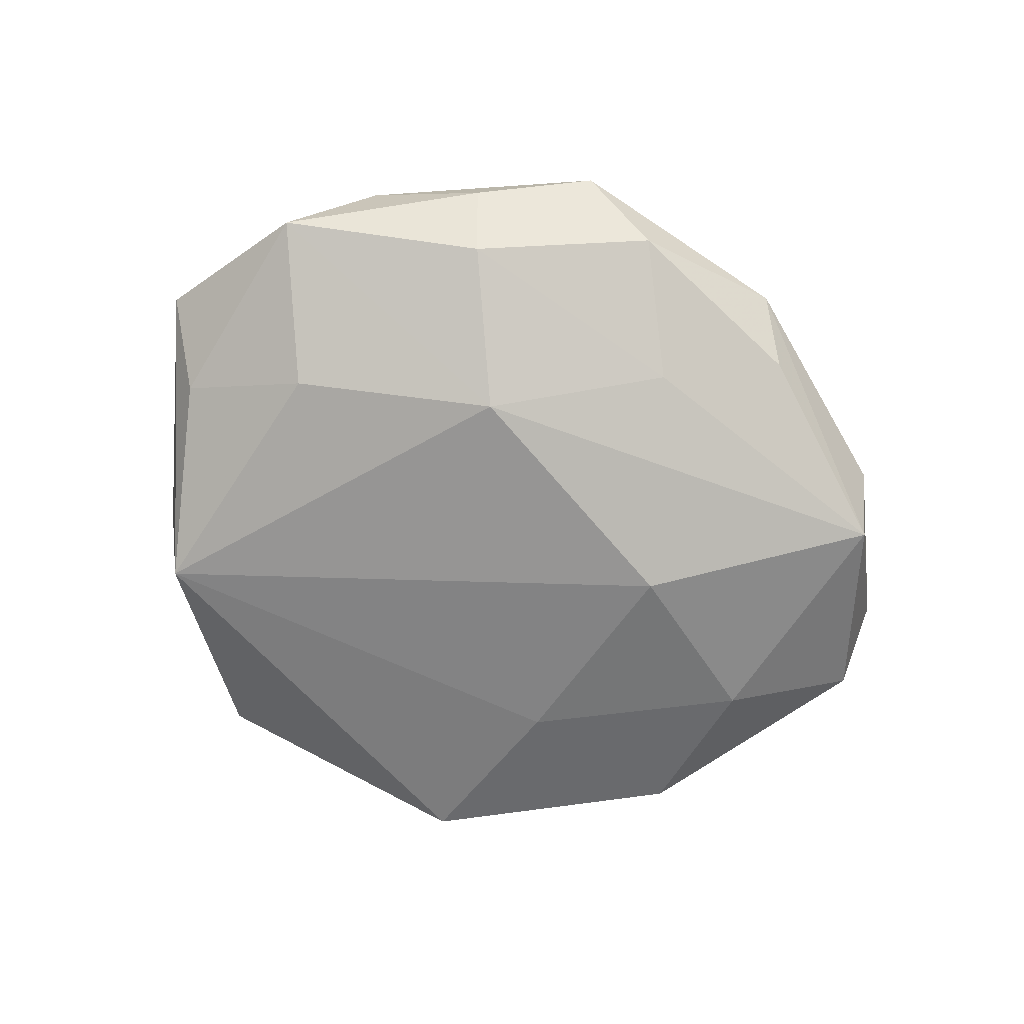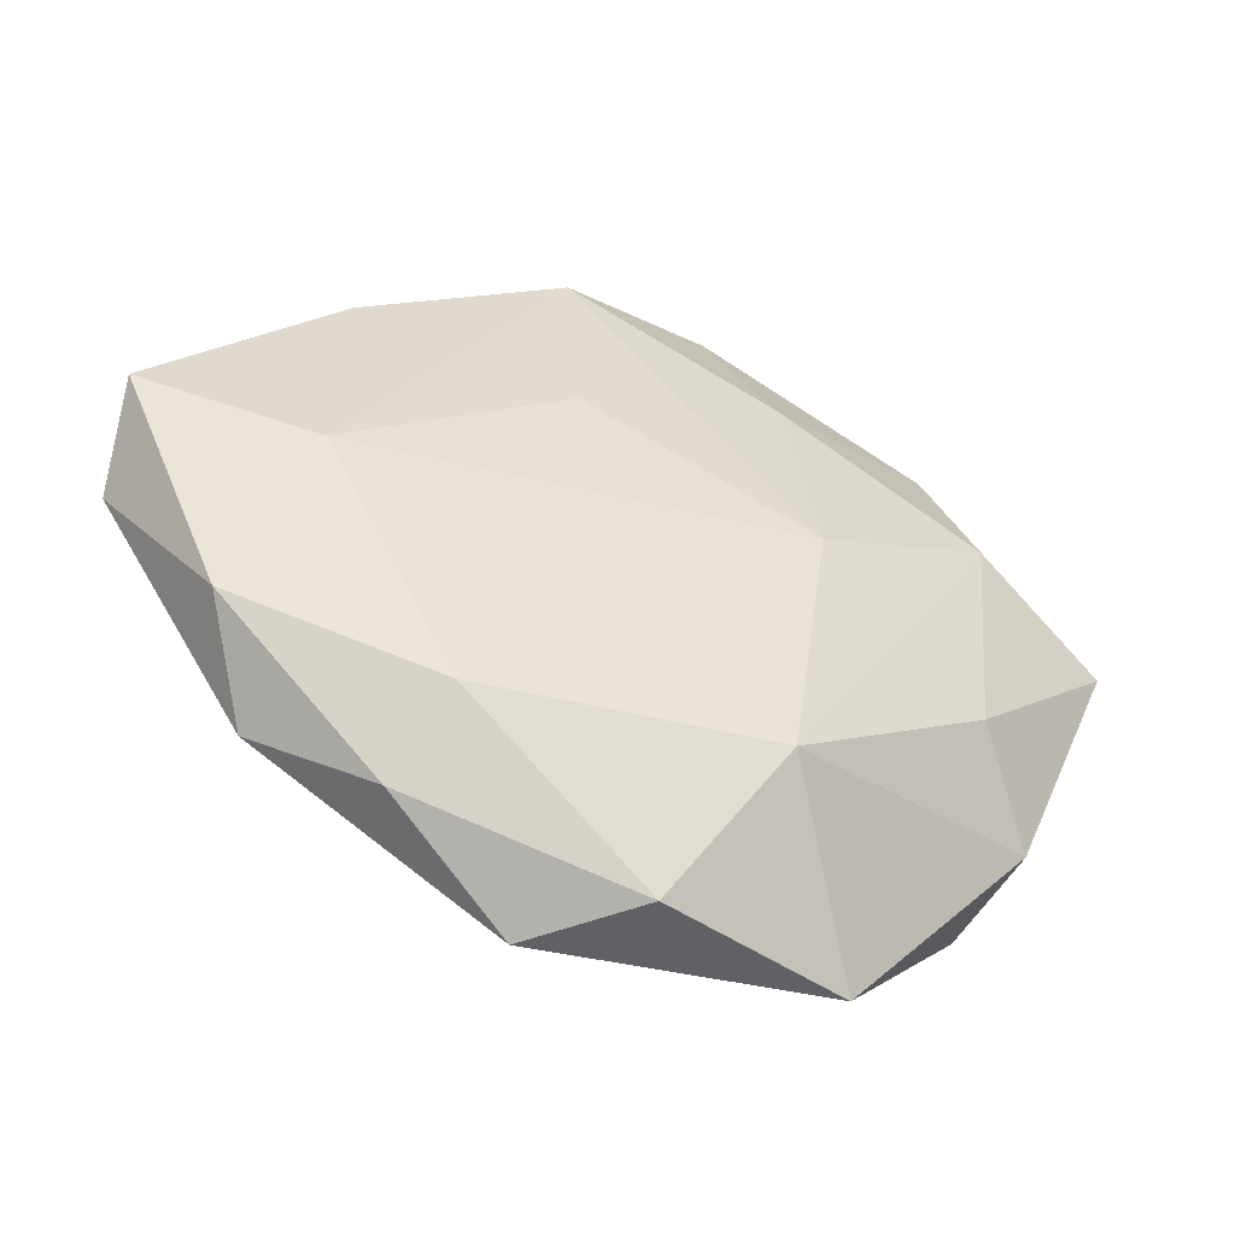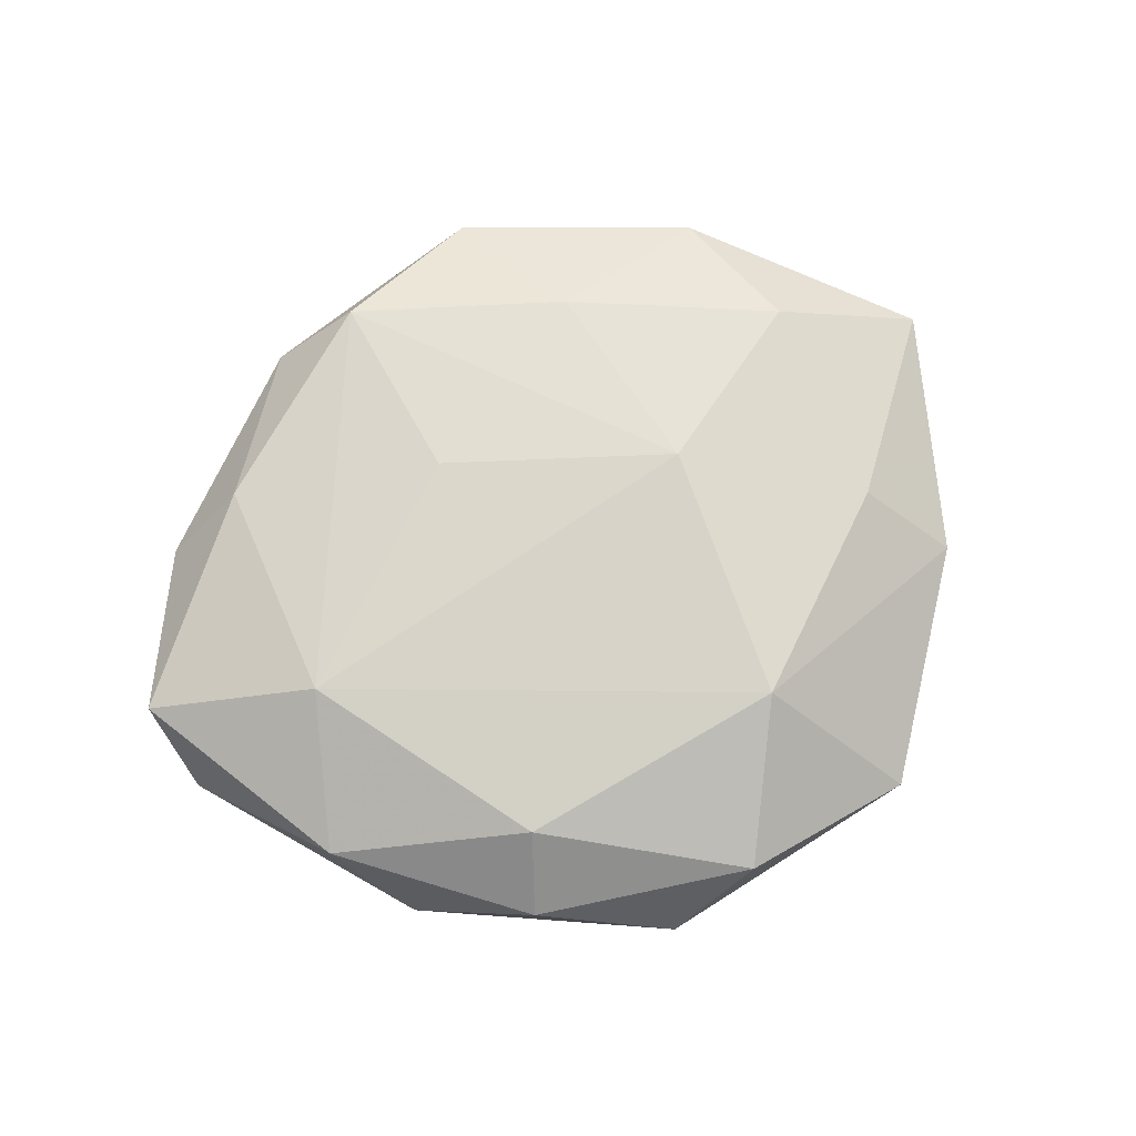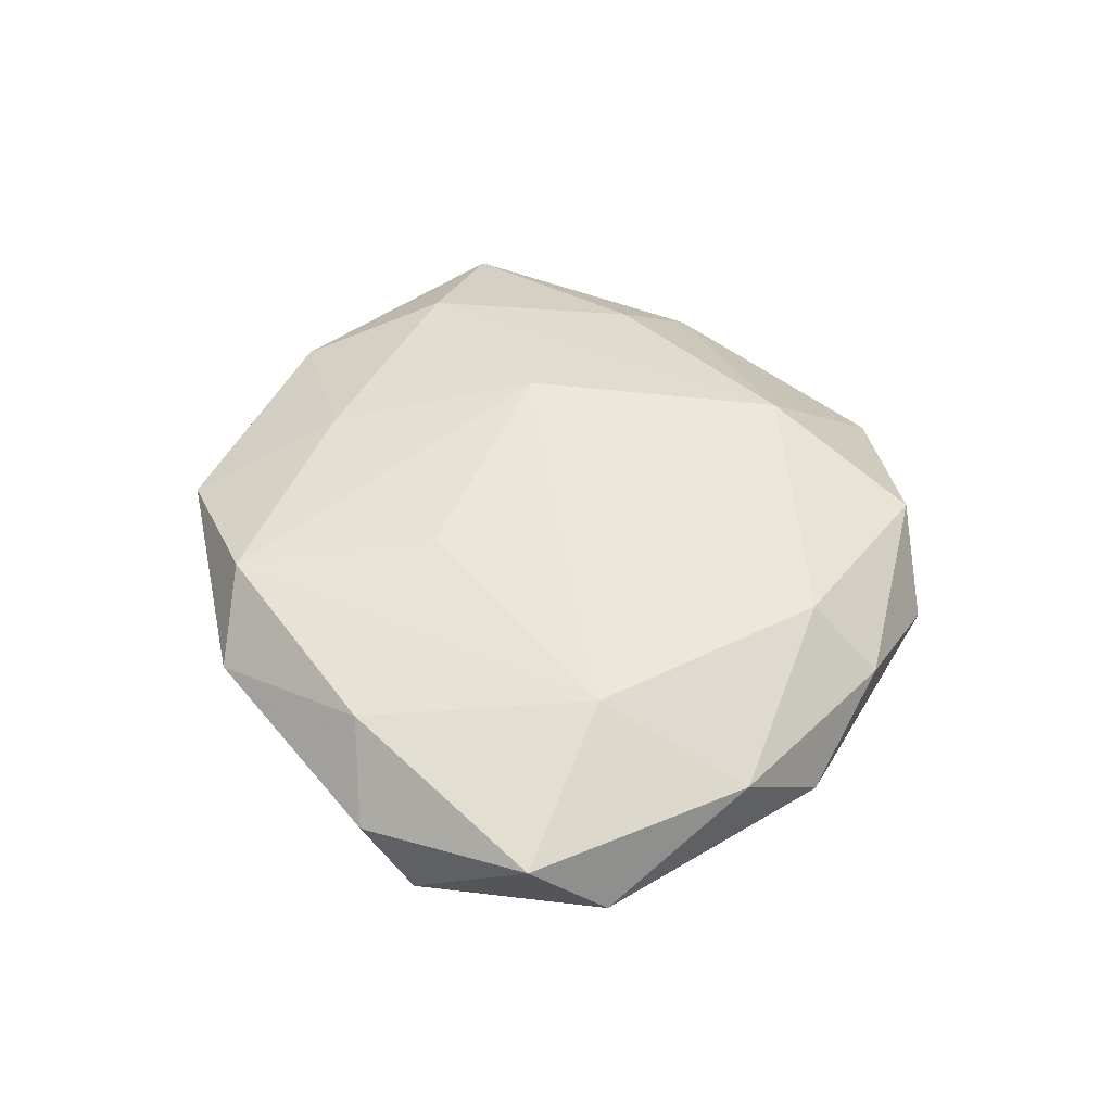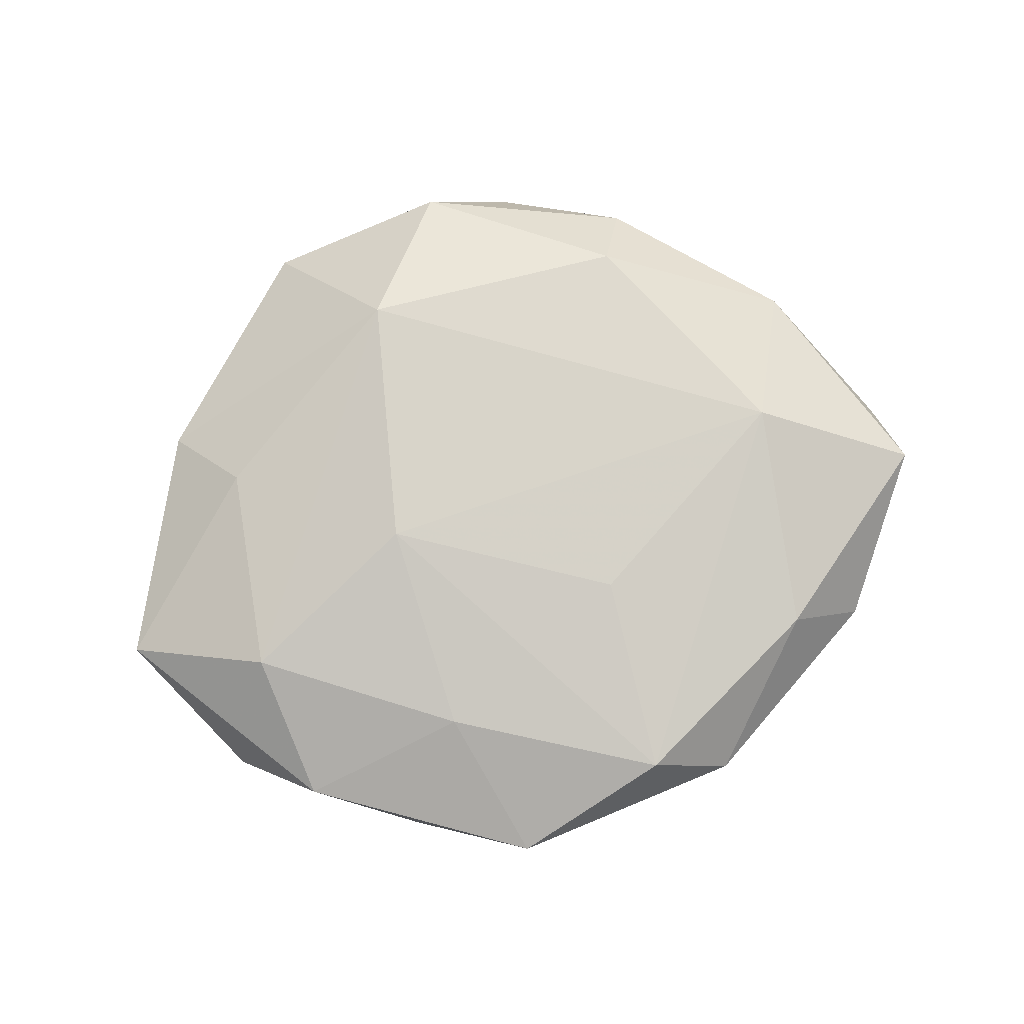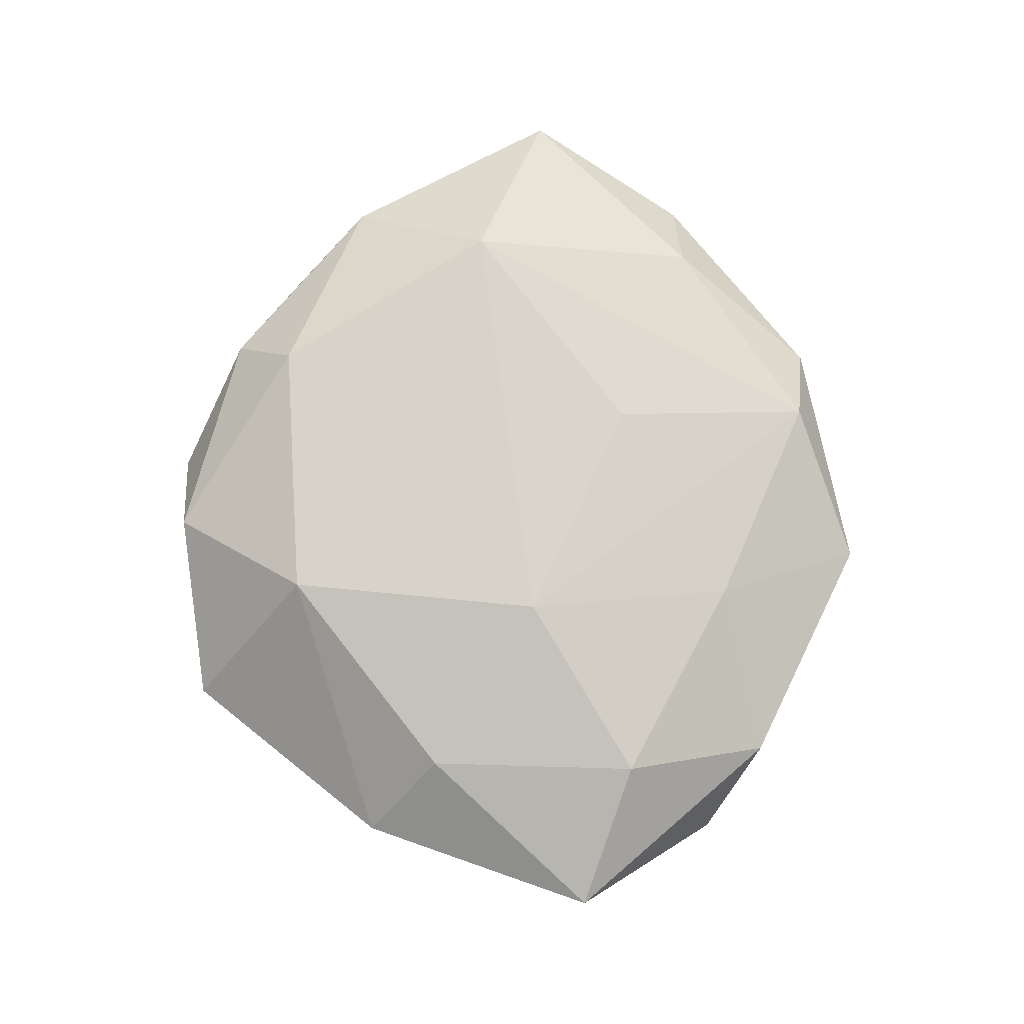
<metadata>
{"format":"obj","ext":"obj","renderer":"f3d","projection":"perspective","resolution":1024,"background":"white","views":[{"elev":-73.5,"azim":156.5,"up":"+Z"},{"elev":-50.2,"azim":-21.9,"up":"+Y"},{"elev":72.2,"azim":-27.2,"up":"+Z"},{"elev":46.6,"azim":-92.4,"up":"+Z"},{"elev":79.1,"azim":167.3,"up":"+Z"},{"elev":77.4,"azim":88.6,"up":"+Z"}]}
</metadata>
<code>
v 0.01105 0.01806 -0.004967
v 0.01352 -0.02428 -0.001314
v 0.001206 -0.02526 0.002727
v 0.02434 -0.01138 0.0004013
v 0.004875 0.02507 0.002673
v 0.02232 -0.01371 -0.005232
v -0.02355 0.01307 0.0001311
v 0.005884 0.008566 -0.008952
v 0.03026 0.004204 0.002105
v 0.007077 -0.01622 0.007262
v -0.01968 -0.01666 -0.002339
v 0.0201 -0.006447 0.004991
v -0.004702 -0.02581 -0.00239
v -0.005211 0.007954 0.007322
v -0.02909 -0.002383 -0.001541
v -0.01826 0.01321 0.00491
v -0.01286 -0.02121 0.001348
v 0.02094 0.007742 0.005932
v -0.0241 0.009929 -0.005569
v -0.005213 0.0149 -0.005466
v -0.01085 -0.017 0.005713
v -0.02966 0.002592 0.003272
v -0.0004337 0.0232 -0.001835
v 0.01921 0.003927 -0.006091
v -0.01329 0.01864 -0.002338
v 0.02658 -0.0006175 -0.002367
v 0.009277 0.000959 0.00807
v 0.02456 0.0138 -0.002015
v -0.02308 -0.01159 0.002468
v -0.02073 -0.006122 -0.005518
v -0.005505 0.02137 0.005825
v 0.008079 0.0151 0.006112
v -0.01036 0.0007881 -0.009046
v -0.007624 -0.01368 -0.005722
v 0.01933 0.01755 0.002741
v -0.01923 -0.002272 0.006847
v 0.01247 0.02125 -0.0007321
v -0.01094 0.02235 0.001613
f 2 4 10
f 38 5 23
f 2 13 6
f 6 4 2
f 38 19 7
f 19 22 7
f 38 7 16
f 16 7 22
f 12 10 4
f 27 10 18
f 10 12 18
f 3 13 2
f 2 10 3
f 36 10 27
f 36 16 22
f 36 22 29
f 25 19 38
f 38 23 25
f 25 23 19
f 20 8 19
f 19 23 20
f 37 23 5
f 29 22 15
f 15 11 29
f 15 30 11
f 15 22 19
f 19 30 15
f 24 8 28
f 24 6 8
f 26 24 28
f 6 24 26
f 16 36 31
f 31 5 38
f 38 16 31
f 28 37 35
f 35 37 5
f 9 12 4
f 9 18 12
f 4 6 9
f 6 26 9
f 9 26 28
f 28 35 9
f 9 35 18
f 21 36 29
f 21 3 10
f 10 36 21
f 23 37 1
f 8 20 1
f 1 20 23
f 28 8 1
f 1 37 28
f 13 11 34
f 11 30 34
f 34 6 13
f 5 31 32
f 32 35 5
f 18 35 32
f 27 18 32
f 32 31 27
f 14 36 27
f 27 31 14
f 14 31 36
f 13 3 17
f 3 21 17
f 17 21 29
f 29 11 17
f 17 11 13
f 8 6 33
f 6 34 33
f 33 34 30
f 19 8 33
f 33 30 19

</code>
